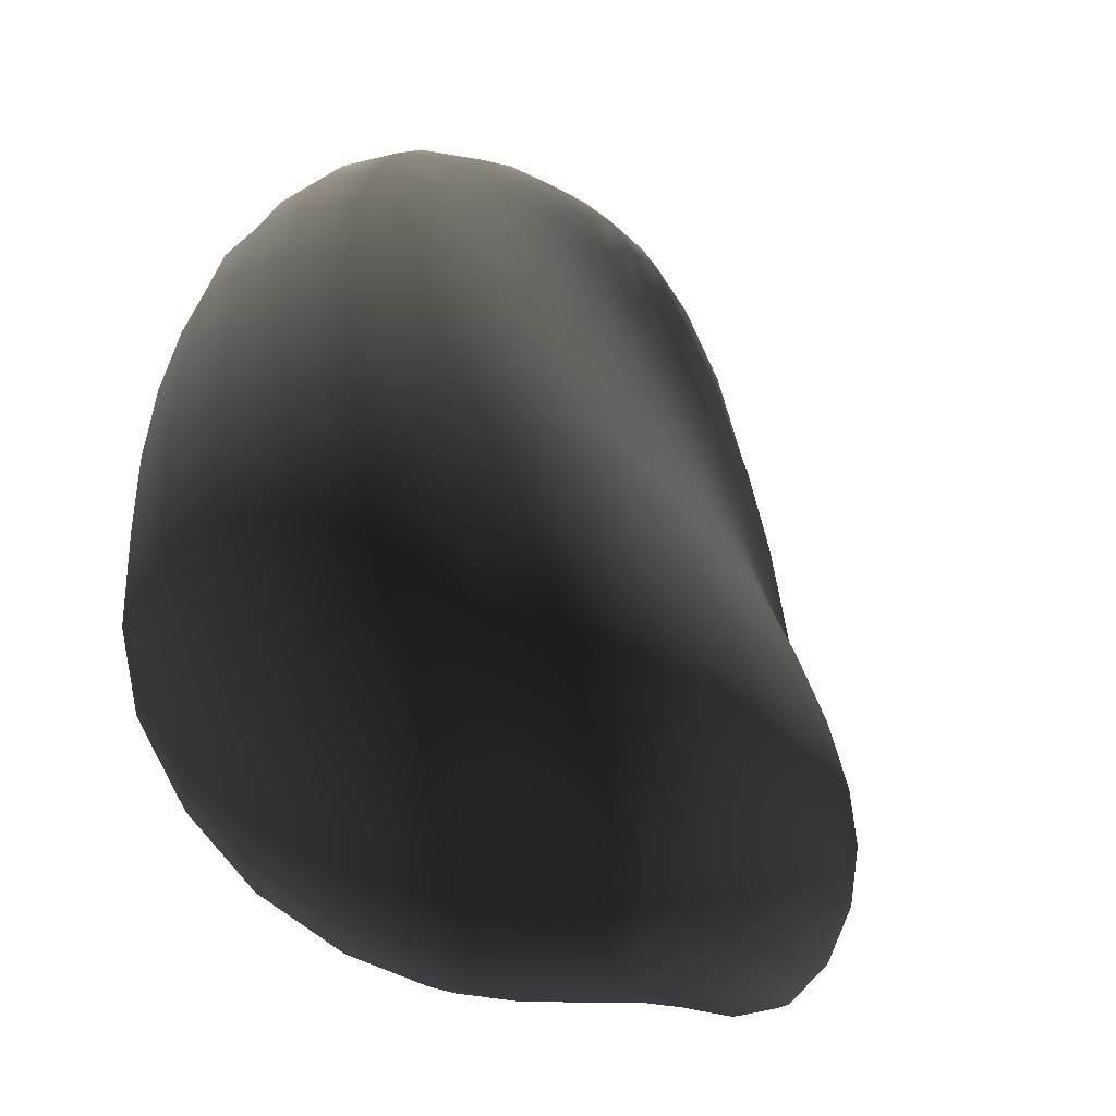
<metadata>
{"format":"obj","ext":"obj","renderer":"f3d","projection":"perspective","resolution":1024,"background":"white","views":[{"elev":5.0,"azim":-161.3,"up":"+Y"}]}
</metadata>
<code>
o Thalmus_R
g Thalmus_R
v -1.803 169.2 -1.927
v -1.753 169.6 -1.824
v -1.839 169.4 -1.873
v -1.885 169.3 -1.888
v -2.058 169.2 -1.744
v -1.951 169 -1.791
v -1.92 169.1 -1.869
v -1.737 169.4 -1.918
v -1.675 169.6 -1.857
v -1.971 169.3 -1.829
v -1.941 169.4 -1.809
v -1.869 169.6 -1.759
v -0.5342 169.3 1.024
v -0.4578 169.5 1.052
v -0.3716 169.7 0.9549
v -0.2934 170 0.8535
v -0.3025 170.3 0.8855
v -0.6669 169 1.27
v -0.7682 168.9 1.395
v -0.6237 169.4 1.827
v -0.2099 170.2 0.6442
v -0.1657 170.3 0.4765
v -0.2553 170.4 0.7247
v -0.1926 170.5 0.4355
v -0.1882 170.7 0.2507
v -0.1657 170.7 0.01616
v -0.1688 170.7 -0.2677
v -0.3739 170.6 1.108
v -0.4151 170.7 1.164
v -0.5044 170.8 1.194
v -0.3921 170.8 0.891
v -0.33 170.6 0.8768
v -0.3524 170.9 0.5697
v -0.2714 170.7 0.5495
v -0.2449 170.8 0.2616
v -0.243 170.9 -0.02824
v -0.2631 170.8 -0.3116
v -0.3349 171 0.2447
v -0.3494 171 -0.06303
v -0.3826 170.9 -0.347
v -0.491 170.9 0.9021
v -0.4638 171 0.5661
v -0.4604 171.1 0.2281
v -0.4849 171.1 -0.08148
v -0.5277 171 -0.3686
v -0.3369 169.6 0.7145
v -0.3219 169.4 0.5059
v -0.3311 169.3 0.2978
v -0.3807 169.2 0.06554
v -0.4945 169.1 -0.2007
v -0.6153 169 -0.4687
v -0.2346 169.8 0.6212
v -0.2032 169.7 0.4224
v -0.1936 169.5 0.2224
v -0.2021 169.4 0.002227
v -0.2619 169.3 -0.2469
v -0.3761 169.2 -0.5025
v -0.4533 169.3 0.796
v -0.4488 169.2 0.5796
v -0.4766 169.1 0.3737
v -0.5798 169 0.1362
v -1.123 168.7 -0.1467
v -0.9407 168.8 0.01303
v -0.7585 168.9 0.2504
v -0.6461 168.9 0.4697
v -1.866 169.9 -1.41
v -1.966 169.9 -1.306
v -1.972 169.7 -1.533
v -2.069 169.7 -1.411
v -2.125 169.5 -1.477
v -2.062 169.6 -1.596
v -1.84 169.1 -1.908
v -1.861 168.9 -1.826
v -1.874 168.8 -1.727
v -1.907 168.8 -1.594
v -0.817 168.9 -1.264
v -1.311 168.7 -0.2612
v -1.247 168.7 -0.09981
v -1.101 168.7 0.1145
v -0.943 168.7 0.3552
v -0.8331 168.8 0.5784
v -0.5685 169.2 0.8768
v -0.5953 169 0.6685
v -0.7622 168.9 0.794
v -0.6855 169 1.052
v -0.8573 168.9 1.174
v -0.9383 168.8 0.9224
v -1.021 168.7 0.6892
v -1.133 168.6 0.4511
v -1.485 168.6 -0.3218
v -1.419 168.6 -0.07484
v -1.28 168.6 0.1914
v -1.195 168.6 0.7791
v -1.365 168.6 0.8378
v -1.528 168.6 0.861
v -1.669 168.7 0.8595
v -1.775 168.8 0.8401
v -1.83 169 0.8098
v -1.829 169.1 0.7771
v -1.788 169.3 0.7374
v -1.721 169.6 0.6808
v -1.632 169.8 0.6018
v -1.531 170.1 0.5063
v -1.426 170.3 0.4073
v -1.325 170.6 0.3221
v -1.227 170.7 0.2627
v -1.128 170.9 0.2312
v -0.6386 171.1 0.2205
v -0.8539 171.1 0.2186
v -1.012 171 0.2213
v -1.765 168.6 -0.7489
v -1.765 168.6 -0.9085
v -1.744 168.7 -1.093
v -1.705 168.7 -1.266
v -1.658 168.7 -1.43
v -1.619 168.7 -1.592
v -1.599 169.5 -1.94
v -1.61 169.3 -1.975
v -1.608 169.1 -1.961
v -1.599 168.9 -1.88
v -1.598 168.8 -1.749
v -0.8097 168.9 -1.401
v -1.142 168.8 -1.504
v -1.776 168.8 -1.598
v -1.42 168.7 -1.568
v -0.8196 169 -1.552
v -0.5025 169.1 -1.234
v -0.2396 169.4 -1.063
v -0.1198 169.6 -0.9058
v -0.09197 169.8 -0.756
v -0.1154 170.5 -0.2376
v -0.09499 170.3 -0.3283
v -0.08777 170.2 -0.4574
v -0.08666 170 -0.602
v -0.3223 169.2 -0.7797
v -0.5123 169.1 -1.045
v -0.1779 169.3 -0.7669
v -0.2071 169.3 -0.9049
v -0.9149 169.5 -1.799
v -1.157 169.5 -1.879
v -1.404 169.5 -1.931
v -0.9831 169.4 -1.842
v -1.176 169.4 -1.909
v -1.417 169.3 -1.965
v -0.8428 169.7 -1.73
v -1.111 169.7 -1.813
v -1.369 169.7 -1.86
v -1.545 169.7 -1.874
v -1.776 169.8 -1.678
v -1.604 169.8 -1.755
v -1.348 169.9 -1.765
v -1.048 169.9 -1.714
v -0.7752 169.9 -1.636
v -0.2954 170.8 -0.5749
v -0.3321 170.6 -0.8263
v -0.3697 170.5 -1.052
v -0.4734 170.1 -1.396
v -0.4186 170.3 -1.245
v -0.5322 169.8 -1.514
v -0.6069 169.6 -1.61
v -0.7285 169.4 -1.701
v -0.9055 169.3 -1.791
v -0.849 169.1 -1.692
v -1.153 169.2 -1.883
v -1.409 169.1 -1.947
v -1.136 169 -1.798
v -1.4 168.9 -1.863
v -2.152 169.6 -1.25
v -2.241 169.4 -1.206
v -2.29 169.3 -1.174
v -2.302 169.2 -1.183
v -2.281 169 -1.213
v -2.223 168.8 -1.26
v -0.7719 169 -0.7053
v -0.9995 168.9 -0.9242
v -1.272 168.8 -1.127
v -1.517 168.7 -1.225
v -1.861 168.7 -1.29
v -2.003 168.7 -1.308
v -2.129 168.7 -1.303
v -1.752 168.8 -1.746
v -1.401 168.8 -1.727
v -1.135 168.9 -1.662
v -1.749 168.9 -1.864
v -1.982 168.9 -1.704
v -2.037 169.1 -1.749
v -2.029 168.8 -1.582
v -1.745 169.1 -1.939
v -1.984 169.1 -1.822
v -2.09 169 -1.654
v -2.137 169 -1.543
v -2.191 169.1 -1.508
v -2.134 169.2 -1.632
v -1.734 169.3 -1.951
v -2.203 169.3 -1.468
v -2.125 169.4 -1.617
v -0.9597 170.2 -1.579
v -0.853 170.4 -1.401
v -0.7453 170.6 -1.179
v -0.5823 170.9 -0.6467
v -0.6534 170.8 -0.9199
v -0.7014 170.1 -1.507
v -0.6212 170.3 -1.338
v -0.5426 170.5 -1.126
v -0.424 170.9 -0.6178
v -0.4764 170.7 -0.8807
v -0.1341 170.5 -0.4333
v -0.1325 170.4 -0.5455
v -0.1326 170.3 -0.6897
v -0.1401 170.1 -0.8328
v -0.1507 169.9 -0.9628
v -0.1832 169.7 -1.088
v -0.3008 169.4 -1.235
v -0.5364 169.2 -1.404
v -0.1939 170.7 -0.5102
v -0.2155 170.5 -0.724
v -0.2282 170.4 -0.9167
v -0.2504 170.2 -1.083
v -0.2799 170 -1.216
v -0.3255 169.7 -1.325
v -0.4242 169.5 -1.438
v -0.6074 169.3 -1.568
v -0.127 170.4 0.09619
v -0.0898 170.2 -0.07982
v -0.07345 170.1 -0.2363
v -0.06513 169.9 -0.3976
v -0.06477 169.8 -0.5767
v -0.08908 169.6 -0.7512
v -0.1276 170.2 0.307
v -0.09784 170 0.131
v -0.07911 169.9 -0.04091
v -0.06733 169.8 -0.2221
v -0.06552 169.6 -0.4251
v -0.09005 169.5 -0.6233
v -0.163 170 0.4773
v -0.1311 169.9 0.2983
v -0.1128 169.7 0.114
v -0.103 169.6 -0.08759
v -0.12 169.5 -0.3175
v -0.1858 169.3 -0.5528
v -0.5097 169.4 1.697
v -0.4283 169.5 1.325
v -0.4318 169.5 1.486
v -0.52 170.6 1.459
v -0.5945 169.7 1.844
v -0.5681 170 1.797
v -0.5503 170.4 1.669
v -0.4249 170.5 1.393
v -0.4418 170.3 1.564
v -0.4473 170 1.658
v -0.4653 169.7 1.699
v -0.599 169.2 1.663
v -0.682 169.1 1.56
v -0.5835 169.1 1.355
v -0.5633 169.2 1.16
v -0.5013 169.3 1.435
v -0.4805 169.3 1.238
v -0.3922 169.7 1.478
v -0.3771 169.9 1.437
v -0.3774 170.2 1.365
v -0.3772 170.4 1.245
v -0.4108 169.6 1.264
v -0.3853 169.8 1.201
v -0.3606 170.1 1.128
v -0.351 170.3 1.045
v -0.8654 169 1.706
v -1.07 169 1.751
v -1.248 169.1 1.72
v -1.39 169.2 1.645
v -2.262 169.3 -1.292
v -2.306 169.3 -0.9956
v -2.309 169.2 -0.7764
v -2.274 169.2 -0.5225
v -2.198 169.2 -0.2489
v -2.102 169.1 0.02828
v -2.002 169.1 0.3006
v -1.909 169.1 0.5553
v -1.758 169.2 0.9827
v -1.686 169.2 1.197
v -1.609 169.3 1.39
v -1.51 169.2 1.535
v -1.766 170 -1.465
v -1.5 170.4 -1.071
v -1.261 170.7 0.771
v -1.255 170.7 0.9502
v -1.301 170.5 1.078
v -1.371 170.3 1.242
v -1.445 170 1.368
v -1.513 169.7 1.425
v -1.568 169.5 1.42
v -1.124 170.9 0.7577
v -1.153 170.8 1.033
v -1.188 170.6 1.299
v -1.223 170.4 1.562
v -1.26 170 1.738
v -1.294 169.7 1.795
v -1.337 169.4 1.749
v -1.152 169.7 1.874
v -1.192 169.3 1.831
v -1.119 170 1.814
v -1.088 170.4 1.635
v -1.064 170.7 1.369
v -1.041 170.8 1.089
v -1.016 171 0.8021
v -1.114 170.9 0.4752
v -1.004 171 0.4899
v -1.166 170.8 -0.0169
v -1.039 171 -0.04006
v -1.3 170.7 -0.5679
v -1.16 170.8 -0.6143
v -1.392 170.6 -0.8376
v -1.252 170.7 -0.894
v -1.283 170.6 0.5472
v -1.384 170.5 0.08439
v -1.536 170.4 -0.438
v -1.625 170.3 -0.6967
v -1.644 169.4 1.194
v -1.578 169.7 1.18
v -1.714 169.4 0.958
v -1.645 169.6 0.9231
v -1.871 169.3 0.5042
v -1.803 169.6 0.4351
v -2.058 169.3 -0.01983
v -1.983 169.6 -0.08866
v -2.148 169.4 -0.2901
v -2.069 169.6 -0.3526
v -1.497 169.9 1.117
v -1.56 169.9 0.8533
v -1.712 169.8 0.351
v -1.884 169.8 -0.1724
v -1.968 169.8 -0.4314
v -1.412 170.2 1.002
v -1.465 170.1 0.7511
v -1.605 170.1 0.2581
v -1.77 170 -0.2638
v -1.854 170 -0.5222
v -1.449 169 1.497
v -1.33 170.5 0.871
v -1.37 170.4 0.64
v -1.494 170.3 0.1656
v -1.652 170.2 -0.3545
v -1.629 169.2 1.352
v -1.588 168.7 1.081
v -1.757 169 1.011
v -1.764 168.6 0.6227
v -1.91 168.9 0.5904
v -1.31 168.9 1.55
v -1.446 168.7 1.094
v -1.631 168.5 0.6135
v -1.687 169.1 1.208
v -1.515 168.9 1.303
v -1.377 168.8 1.332
v -2.113 168.9 0.05421
v -2.216 169 -0.2322
v -1.892 169.6 0.1769
v -1.962 169.3 0.2479
v -2.007 168.9 0.3341
v -1.797 169.8 0.09197
v -1.686 170 0.000607
v -1.57 170.2 -0.08972
v -1.455 170.5 -0.1716
v -1.224 170.8 -0.288
v -1.089 170.9 -0.324
v -1.756 168.5 0.3339
v -1.88 168.6 0.3495
v -1.9 168.5 0.01667
v -2.011 168.6 0.04361
v -2.034 168.5 -0.3157
v -2.137 168.6 -0.2722
v -2.124 168.6 -0.6337
v -2.226 168.7 -0.5788
v -2.158 168.7 -1.128
v -2.251 168.8 -1.075
v -2.082 168.8 -1.45
v -2.183 168.9 -1.415
v -1.462 169.5 1.612
v -1.56 169.1 1.424
v -1.624 169 1.254
v -1.697 168.9 1.049
v -1.863 168.8 0.6136
v -1.412 169.7 1.645
v -1.365 170 1.591
v -1.311 170.3 1.438
v -1.258 170.6 1.212
v -1.216 170.7 0.9877
v -1.199 170.8 0.7433
v -1.2 170.8 0.492
v -1.277 170.7 0.02303
v -1.342 170.6 -0.2381
v -1.421 170.6 -0.5093
v -1.512 170.5 -0.7717
v -1.967 168.8 0.3497
v -2.085 168.8 0.0582
v -2.199 168.8 -0.2409
v -2.286 168.8 -0.5332
v -2.308 168.9 -1.023
v -2.242 169.1 -1.374
v -2.299 169 -0.5134
v -2.326 169.1 -0.9949
v -2.266 169.2 -1.336
v -2.219 169.4 -0.5568
v -2.255 169.4 -1.021
v -2.224 169.4 -1.345
v -2.138 169.6 -0.6098
v -2.181 169.6 -1.049
v -2.171 169.5 -1.371
v -0.8717 170.7 1.432
v -0.8944 170.4 1.687
v -0.8613 170.9 1.152
v -0.8544 171 0.8558
v -0.8456 171.1 0.5169
v -0.8772 171.1 -0.05721
v -0.9211 171 -0.35
v -0.9882 170.9 -0.6458
v -1.078 170.7 -0.9325
v -1.5 170.3 -1.338
v -1.322 170.4 -1.4
v -1.648 170 -1.52
v -1.462 170.1 -1.58
v -1.222 170.2 -1.603
v -1.098 170.4 -1.425
v -0.8686 170.8 -0.9415
v -0.7836 170.9 -0.6582
v -0.718 171 -0.3697
v -0.669 171.1 -0.0775
v -0.6341 171.1 0.5484
v -0.6542 171 0.8923
v -0.6609 170.9 1.19
v -0.6733 170.7 1.466
v -0.7022 170.4 1.704
v -0.7249 170 1.859
v -0.9209 170 1.858
v -0.9601 169.6 1.913
v -1.007 169.3 1.868
v -0.761 169.6 1.905
v -0.779 169.3 1.837
v -1.131 168.9 1.564
v -1.203 168.7 1.331
v -1.276 168.6 1.081
v -1.479 168.5 0.5835
v -0.9347 168.9 1.51
v -1.024 168.8 1.278
v -1.104 168.7 1.024
v -1.312 168.6 0.5287
v -1.456 168.5 0.2545
v -1.614 168.5 0.3026
v -1.605 168.5 -0.05536
v -1.764 168.5 -0.01624
v -1.897 168.5 -0.3575
v -1.993 168.5 -0.6694
v -2.034 168.6 -1.142
v -1.955 168.7 -1.454
v -1.892 168.7 -1.123
v -1.817 168.7 -1.445
v -1.853 168.6 -0.6954
v -1.714 168.6 -0.4135
v -1.571 168.7 -1.04
v -1.453 168.7 -1.398
v -1.355 168.8 -0.9439
v -1.127 168.8 -1.295
v -1.113 168.8 -0.79
v -0.8046 168.9 -1.017
v -0.9208 168.9 -0.6603
v -0.5562 169.1 -0.7527
v -1.647 168.6 -0.6354
v -1.441 168.7 -0.5173
v -1.171 168.8 -0.3414
v -0.8012 168.9 -0.1707
v -1.611 168.7 -0.8397
v -1.403 168.7 -0.7358
v -1.146 168.8 -0.5906
v -0.8687 168.9 -0.473
v -1.897 168.6 -0.927
v -2.037 168.6 -0.9341
v -2.162 168.6 -0.9094
v -2.258 168.7 -0.8501
v -2.317 168.9 -0.7972
v -2.333 169.1 -0.7717
v -2.254 169.4 -0.8052
v -2.176 169.6 -0.8459
v -1.738 170.1 -0.6124
v -2.039 169.7 -0.6778
v -1.931 169.9 -0.7612
v -1.823 170.1 -0.8426
v -1.719 170.2 -0.9238
v -1.614 170.3 -1
v -2.087 169.7 -0.8927
v -2.003 169.8 -0.9563
v -1.91 170 -1.031
v -1.821 170.1 -1.117
v -1.723 170.2 -1.196
v -2.096 169.7 -1.035
v -2.042 169.8 -1.166
v -1.885 169.8 -1.605
v -1.976 169.6 -1.679
v -2.041 169.4 -1.721
v -1.19 170.6 -1.19
v -1.366 170.5 -1.139
v -0.9748 170.6 -1.205
v -1.621 170.2 -1.265
f 8 194 1
f 8 1 4 3
f 1 72 7 4
f 2 149 150 9
f 9 8 3 2
f 4 7 189 10
f 263 259 258 262
f 264 260 259 263
f 265 261 260 264
f 266 267 437 441
f 267 268 347 437
f 268 269 337 347
f 269 281 377 337
f 170 169 403 270
f 271 272 479 402
f 272 273 401 479
f 273 274 325 401
f 274 275 323 325
f 275 276 356 323
f 276 277 321 356
f 100 99 278 319
f 278 279 317 319
f 279 280 290 317
f 281 280 342 377
f 311 312 498 283
f 311 283 486 391
f 500 282 66 491
f 500 283 498 416
f 283 500 491 486
f 499 497 415 422
f 497 498 312 415
f 416 418 282 500
f 66 67 490 491
f 67 493 489 490
f 493 492 488 489
f 488 492 487
f 405 480 487 492
f 485 486 491 490
f 484 485 490 489
f 483 484 489 488
f 482 483 488 487
f 404 482 487 480
f 316 391 486 485
f 481 316 485 484
f 336 481 484 483
f 331 336 483 482
f 326 331 482 404
f 341 481 336 335
f 315 316 481 341
f 480 479 401 404
f 273 272 478 398
f 478 477 395 398
f 477 476 371 395
f 476 475 370 371
f 475 474 450 370
f 474 473 455 450
f 112 111 455 473
f 472 471 461 463
f 471 470 459 461
f 469 470 466 465
f 471 472 468 467
f 470 471 467 466
f 470 469 457 459
f 113 112 473 453
f 175 174 463 461
f 176 175 461 459
f 177 176 459 457
f 114 113 453 178
f 449 456 447 448
f 450 455 456 449
f 473 474 451 453
f 179 178 453 451
f 179 180 374 452
f 474 475 372 451
f 368 370 450 449
f 366 368 449 448
f 364 366 448 446
f 349 364 446 440
f 446 448 447 445
f 440 446 445 444
f 94 93 443 439
f 438 439 443 442
f 437 438 442 441
f 267 266 436 434
f 95 94 439 348
f 352 348 439 438
f 347 352 438 437
f 268 267 434 299
f 433 435 431 432
f 433 434 436 435
f 298 299 434 433
f 300 298 433 432
f 301 300 432 408
f 408 432 431 430
f 407 408 430 429
f 409 407 429 428
f 410 409 428 427
f 411 410 427 426
f 109 108 425 412
f 413 412 425 424
f 414 413 424 423
f 415 414 423 422
f 497 499 421 417
f 417 421 420 419
f 416 417 419 418
f 498 497 417 416
f 310 414 415 312
f 363 413 414 310
f 308 412 413 363
f 109 110 306 411
f 304 410 411 306
f 303 409 410 304
f 302 407 409 303
f 301 408 407 302
f 169 168 406 403
f 479 480 405 402
f 325 326 404 401
f 171 170 270 400
f 272 271 399 478
f 274 273 398 354
f 172 171 400 397
f 477 478 399 396
f 354 398 395 394
f 173 172 397 375
f 476 477 396 373
f 393 394 369 367
f 365 392 393 367
f 345 380 392 365
f 369 394 395 371
f 353 354 394 393
f 357 353 393 392
f 346 357 392 380
f 391 390 309 311
f 390 389 362 309
f 389 388 307 362
f 107 106 387 305
f 387 386 291 305
f 386 385 292 291
f 385 384 293 292
f 384 383 294 293
f 383 382 295 294
f 382 381 296 295
f 381 376 297 296
f 98 97 379 344
f 379 378 350 344
f 378 377 342 350
f 281 269 297 376
f 180 173 375 374
f 475 476 373 372
f 369 371 370 368
f 367 369 368 366
f 365 367 366 364
f 345 365 364 349
f 363 362 307 308
f 388 389 361 314
f 361 360 340 314
f 360 359 334 340
f 359 358 329 334
f 358 355 322 329
f 276 275 353 357
f 355 356 321 322
f 360 361 315 341
f 105 104 339 313
f 284 313 339 338
f 275 274 354 353
f 277 276 357 346
f 99 98 344 278
f 279 278 344 350
f 280 279 350 342
f 352 351 343 348
f 377 378 351 337
f 96 95 348 343
f 351 352 347 337
f 269 268 299 297
f 97 96 343 379
f 378 379 343 351
f 284 338 286 285
f 359 360 341 335
f 104 103 333 339
f 338 339 333 332
f 286 338 332 287
f 280 281 376 290
f 335 336 331 330
f 358 359 335 330
f 103 102 328 333
f 332 333 328 327
f 287 332 327 288
f 330 331 326 324
f 355 358 330 324
f 102 101 320 328
f 327 328 320 318
f 288 327 318 289
f 324 326 325 323
f 356 355 324 323
f 101 100 319 320
f 318 320 319 317
f 289 318 317 290
f 390 391 316 315
f 389 390 315 361
f 106 105 313 387
f 386 387 313 284
f 309 310 312 311
f 362 363 310 309
f 110 107 305 306
f 291 304 306 305
f 292 303 304 291
f 293 302 303 292
f 294 301 302 293
f 295 300 301 294
f 296 298 300 295
f 296 297 299 298
f 376 381 289 290
f 381 382 288 289
f 382 383 287 288
f 383 384 286 287
f 384 385 285 286
f 385 386 284 285
f 186 190 193 5
f 243 242 262 258
f 7 6 186 189
f 6 185 190 186
f 244 247 249 248
f 73 6 7 72
f 4 10 11 3
f 11 12 2 3
f 186 5 10 189
f 245 246 431 435
f 205 40 37 154
f 150 151 148 9
f 257 255 13 14
f 82 13 255 85
f 58 14 13 82
f 46 15 14 58
f 52 16 15 46
f 247 246 250 249
f 235 21 16 52
f 22 21 235 229
f 85 18 19 86
f 254 18 85 255
f 253 19 18 254
f 441 442 86 19
f 266 441 19 253
f 241 243 258 251
f 240 234 233 239
f 239 233 232 238
f 238 232 231 237
f 246 245 251 250
f 436 266 253 252
f 252 241 20 436
f 245 435 436 20
f 237 231 230 236
f 236 230 229 235
f 234 228 227 233
f 233 227 226 232
f 246 247 430 431
f 251 245 20 241
f 25 24 223 26
f 265 17 23 32
f 232 226 225 231
f 231 225 224 230
f 242 243 256 257
f 230 224 223 229
f 22 24 23 21
f 229 223 24 22
f 247 244 429 430
f 27 26 223 131
f 257 256 254 255
f 221 213 214 222
f 220 212 213 221
f 219 211 212 220
f 260 261 248 249
f 215 27 131 207
f 17 16 21 23
f 24 34 32 23
f 218 210 211 219
f 217 209 210 218
f 256 252 253 254
f 216 208 209 217
f 25 35 34 24
f 26 36 35 25
f 27 37 36 26
f 215 154 37 27
f 243 241 252 256
f 215 207 208 216
f 200 201 422 423
f 155 154 215 216
f 265 32 28 261
f 28 32 31 29
f 261 28 29 248
f 29 31 41 30
f 201 199 499 422
f 156 155 216 217
f 199 198 421 499
f 158 156 217 218
f 248 29 30 244
f 428 30 41 427
f 429 244 30 428
f 42 41 31 33
f 198 197 420 421
f 157 158 218 219
f 201 200 205 206
f 199 201 206 204
f 198 199 204 203
f 197 198 203 202
f 265 264 16 17
f 5 496 11 10
f 43 42 33 38
f 33 31 32 34
f 196 193 192 195
f 195 192 397 400
f 375 397 192 191
f 191 192 193 190
f 264 263 15 16
f 263 262 14 15
f 374 375 191 187
f 187 191 190 185
f 38 33 34 35
f 73 72 188 184
f 125 123 460 458
f 116 115 454 124
f 74 75 187 185
f 123 125 182 183
f 180 179 451 372
f 178 179 452 454
f 115 114 178 454
f 176 177 458 460
f 175 176 460 462
f 174 175 462 464
f 173 180 372 373
f 172 173 373 396
f 171 172 396 399
f 170 171 399 271
f 169 170 271 402
f 168 169 402 405
f 74 73 184 181
f 120 121 181 184
f 167 166 183 182
f 120 119 165 167
f 165 164 166 167
f 164 162 163 166
f 162 161 222 163
f 161 160 221 222
f 160 159 220 221
f 158 157 202 203
f 156 158 203 204
f 155 156 204 206
f 154 155 206 205
f 219 220 159 157
f 159 153 202 157
f 153 152 197 202
f 152 151 420 197
f 151 150 419 420
f 149 418 419 150
f 8 9 148 117
f 148 151 147
f 151 152 146 147
f 152 153 145 146
f 159 160 145 153
f 119 118 144 165
f 144 143 164 165
f 143 142 162 164
f 118 117 141 144
f 141 140 143 144
f 140 139 142 143
f 139 161 162 142
f 160 161 139 145
f 145 139 140 146
f 146 140 141 147
f 234 137 138 228
f 137 135 136 138
f 128 127 214 213
f 129 128 213 212
f 130 129 212 211
f 134 130 211 210
f 133 134 210 209
f 133 132 224 225
f 132 131 223 224
f 134 133 225 226
f 132 133 209 208
f 131 132 208 207
f 130 134 226 227
f 129 130 227 228
f 128 129 228 138
f 127 128 138 136
f 222 214 126 163
f 163 126 183 166
f 121 116 124 181
f 183 126 122 123
f 126 214 127 122
f 121 120 167 182
f 119 120 184 188
f 118 119 188 194
f 262 242 257 14
f 116 121 182 125
f 115 116 125 458
f 114 115 458 177
f 113 114 177 457
f 112 113 457 469
f 111 112 469 465
f 141 117 148 147
f 496 5 193 196
f 110 109 412 308
f 108 109 411 426
f 107 110 308 307
f 106 107 307 388
f 105 106 388 314
f 104 105 314 340
f 103 104 340 334
f 102 103 334 329
f 101 102 329 322
f 100 101 322 321
f 99 100 321 277
f 98 99 277 346
f 97 98 346 380
f 96 97 380 345
f 95 96 345 349
f 94 95 349 440
f 93 94 440 444
f 445 447 91 92
f 447 456 90 91
f 445 92 89 444
f 444 89 88 93
f 93 88 87 443
f 443 87 86 442
f 87 84 85 86
f 85 84 83 82
f 87 88 81 84
f 88 89 80 81
f 89 92 79 80
f 92 91 78 79
f 91 90 77 78
f 460 123 122 76
f 76 122 127 136
f 75 74 181 124
f 185 6 73 74
f 39 38 35 36
f 11 496 495 12
f 494 495 71 68
f 452 75 124 454
f 452 374 187 75
f 403 195 400 270
f 72 1 194 188
f 118 194 8 117
f 196 195 70 71
f 195 403 406 70
f 406 168 69 70
f 70 69 68 71
f 40 39 36 37
f 405 492 493 168
f 493 67 69 168
f 67 66 68 69
f 66 282 494 68
f 494 282 418 149
f 495 494 149 12
f 495 496 196 71
f 84 81 65 83
f 81 80 64 65
f 80 79 63 64
f 79 78 62 63
f 78 77 467 62
f 467 468 63 62
f 468 61 64 63
f 61 60 65 64
f 65 60 59 83
f 83 59 58 82
f 465 456 455 111
f 456 465 466 90
f 90 466 467 77
f 460 76 136 462
f 136 135 464 462
f 137 234 240 135
f 464 135 240 57
f 57 240 239 56
f 56 239 238 55
f 55 238 237 54
f 54 237 236 53
f 53 236 235 52
f 464 57 51 174
f 57 56 50 51
f 56 55 49 50
f 55 54 48 49
f 54 53 47 48
f 53 52 46 47
f 463 174 51 472
f 472 51 50 468
f 468 50 49 61
f 61 49 48 60
f 60 48 47 59
f 59 47 46 58
f 423 424 45 200
f 258 259 250 251
f 424 425 44 45
f 425 108 43 44
f 108 426 42 43
f 426 427 41 42
f 205 200 45 40
f 40 45 44 39
f 39 44 43 38
f 259 260 249 250
f 149 2 12

</code>
